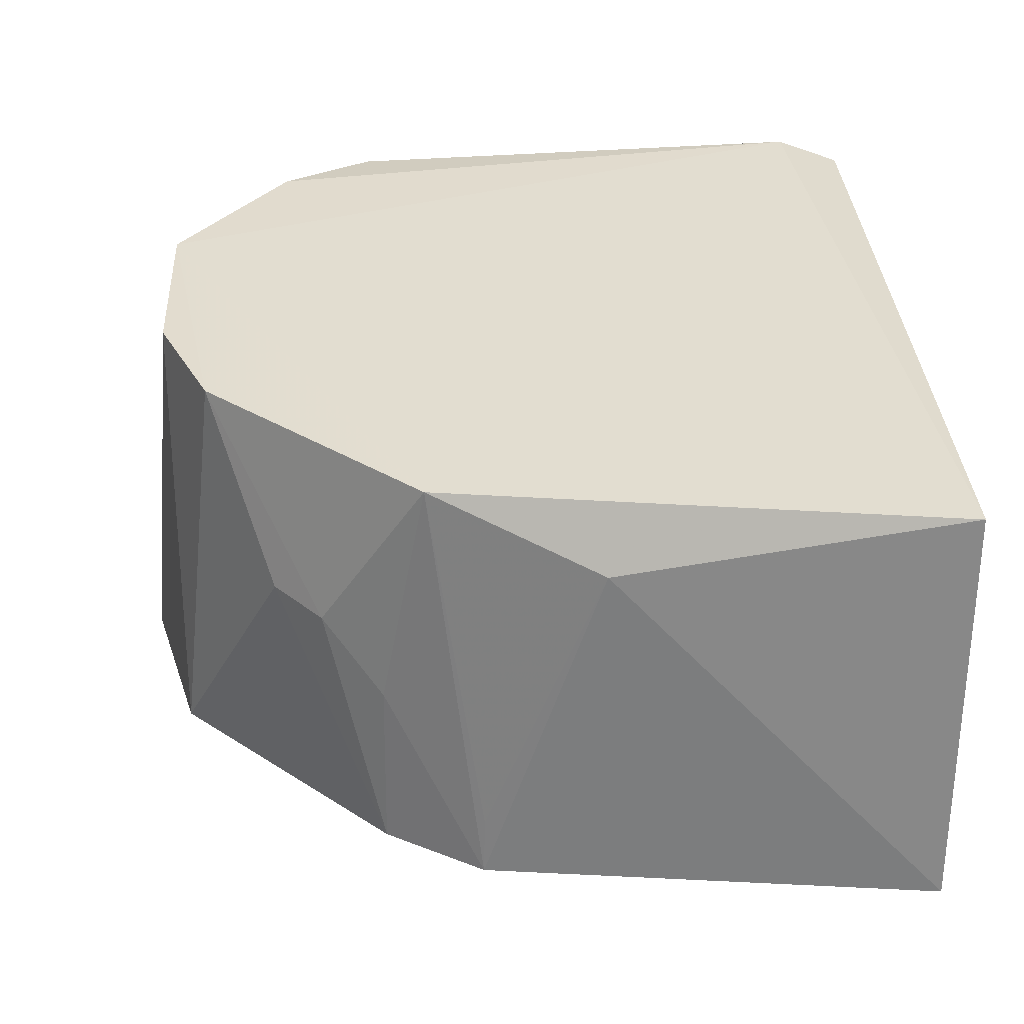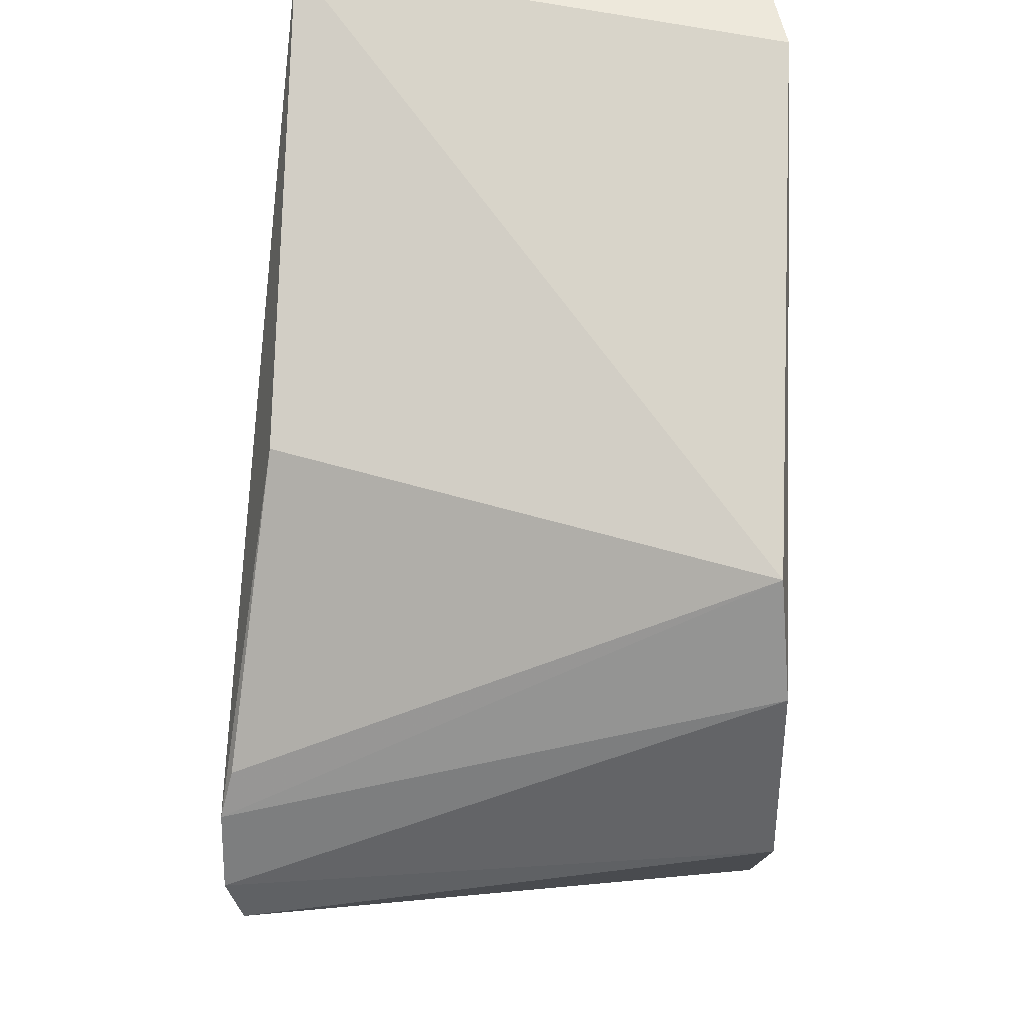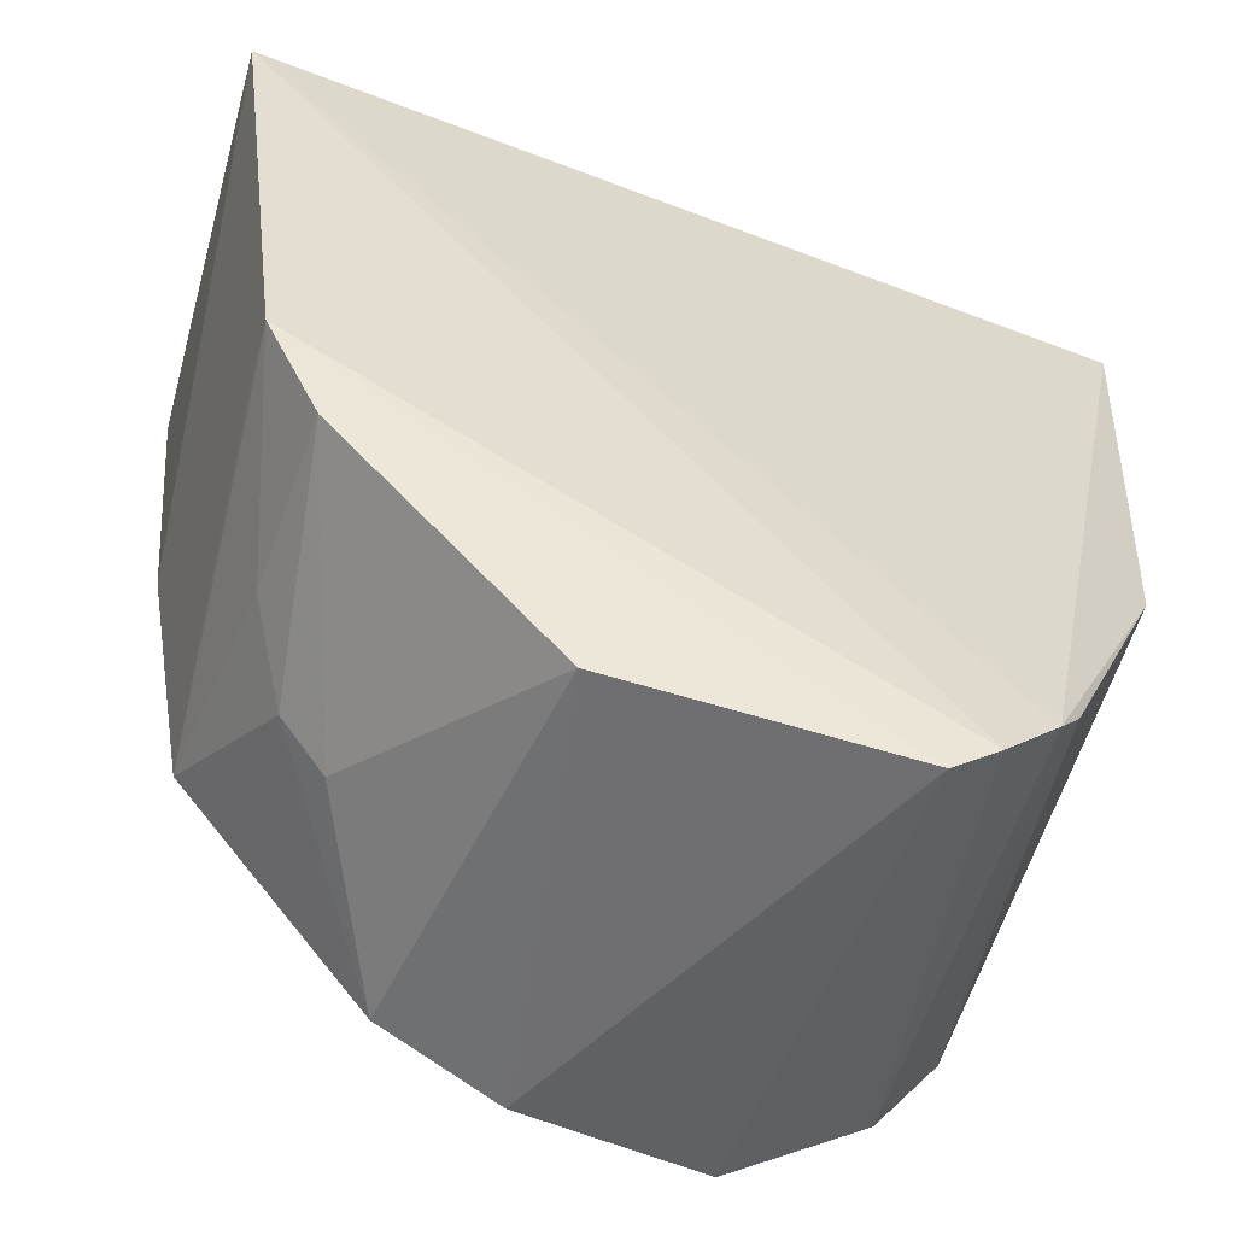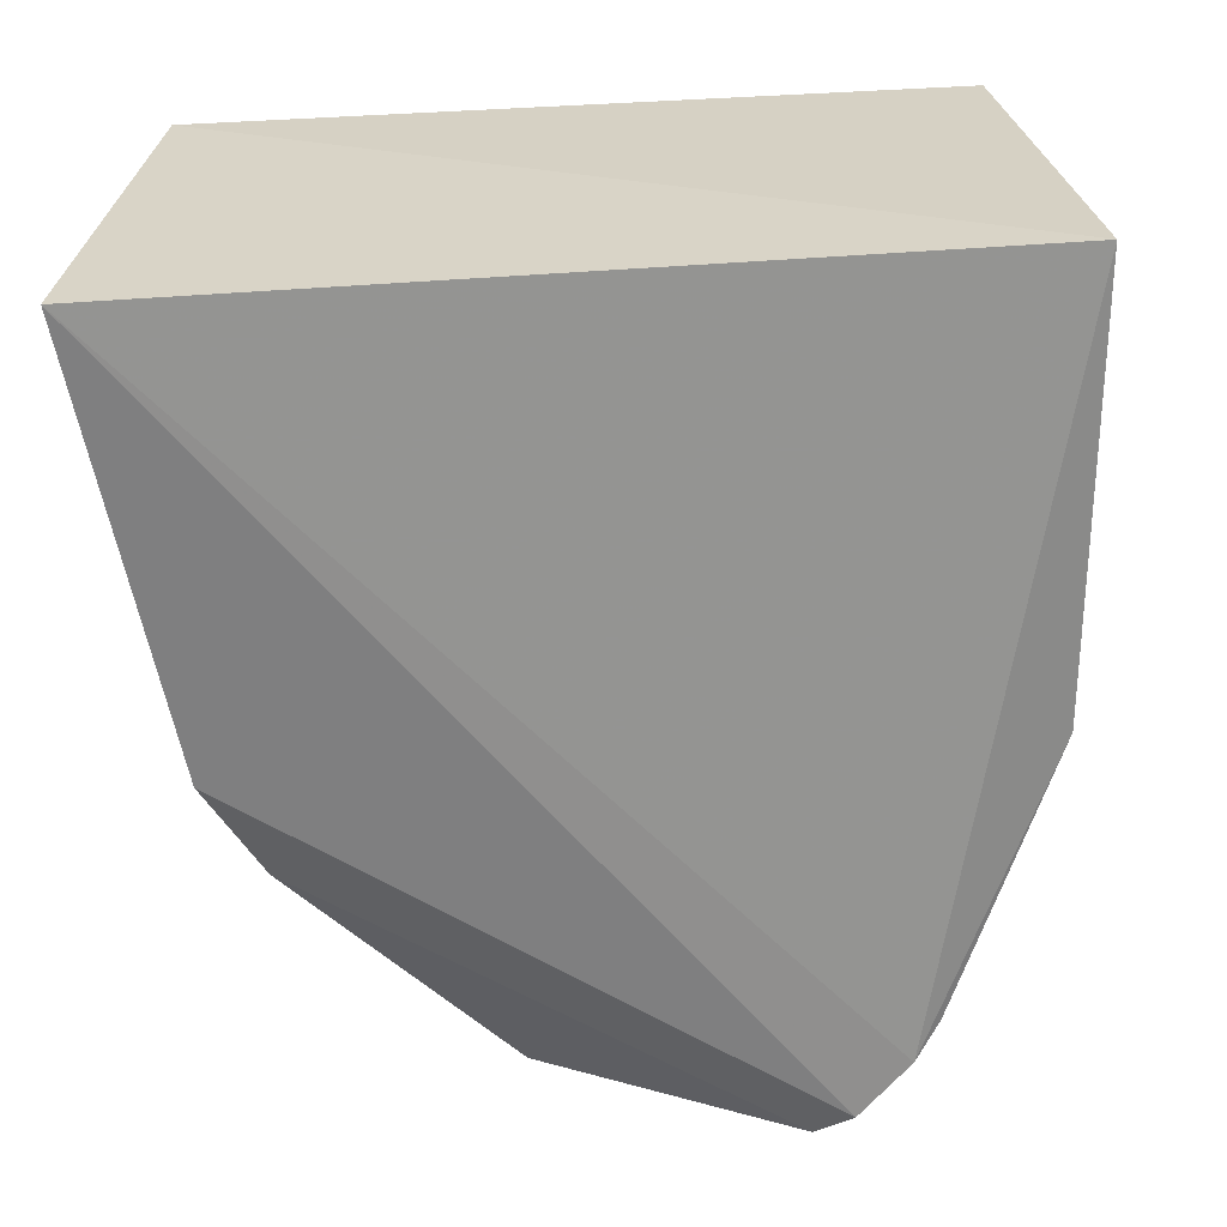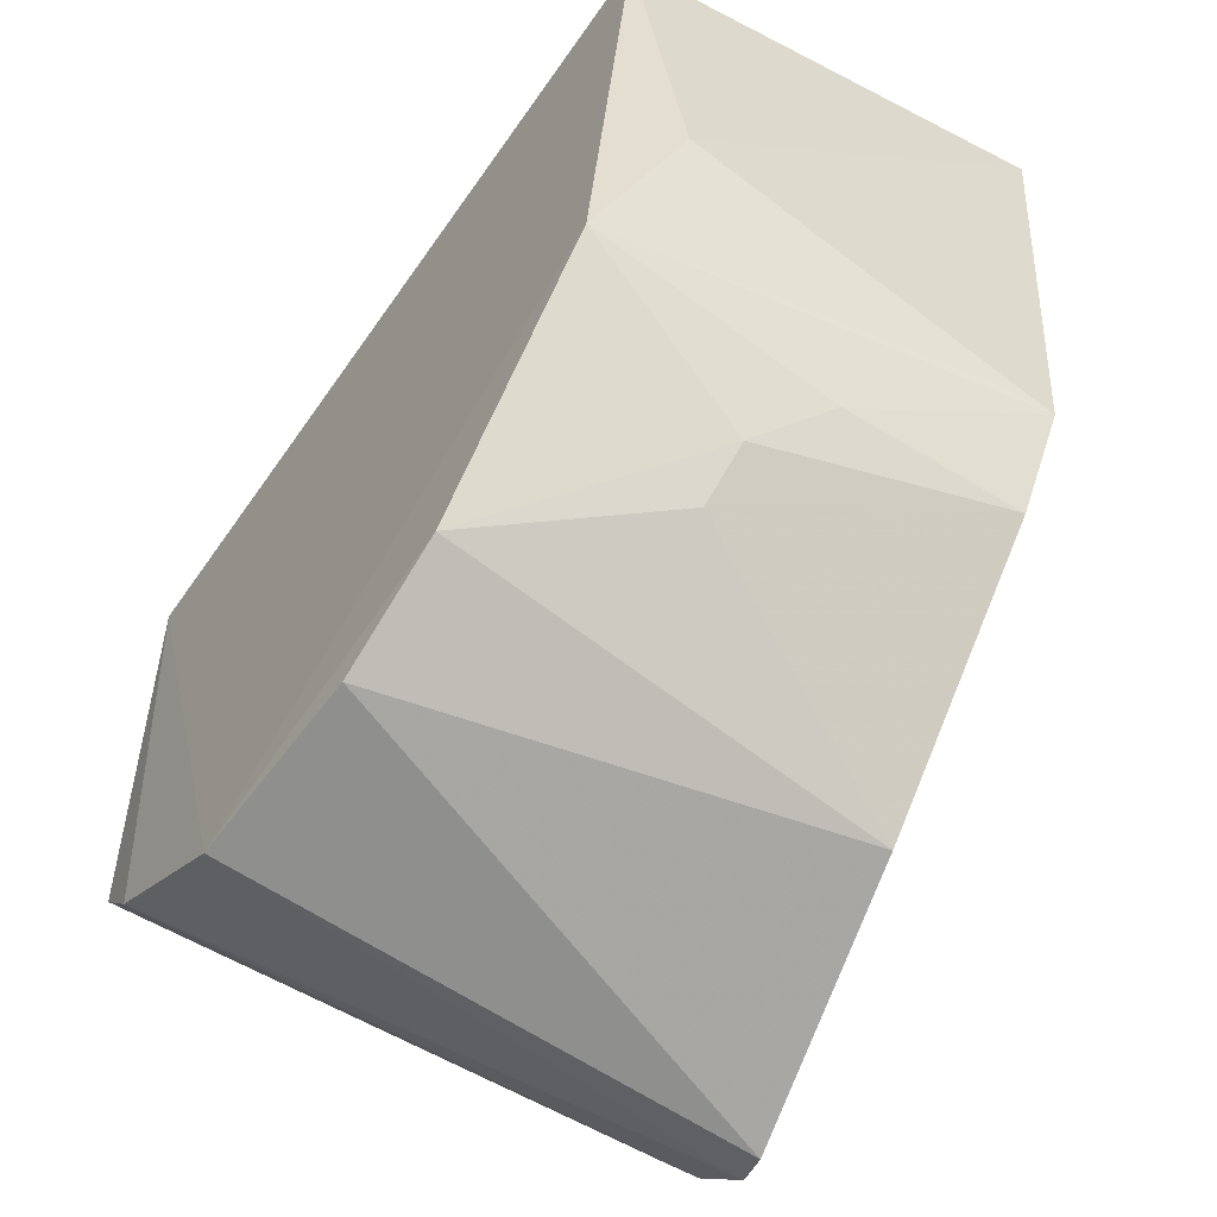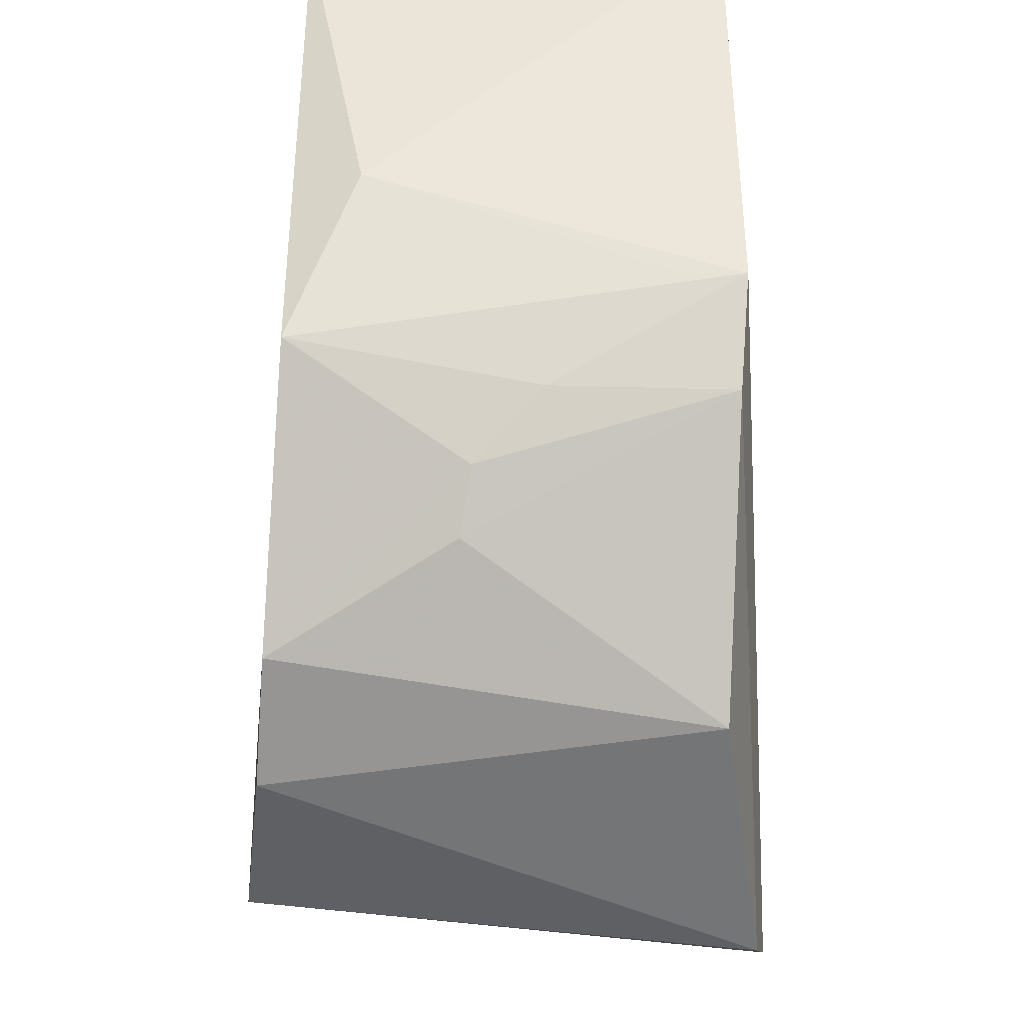
<metadata>
{"format":"obj","ext":"obj","renderer":"f3d","projection":"perspective","resolution":1024,"background":"white","views":[{"elev":33.5,"azim":87.7,"up":"+Z"},{"elev":-13.4,"azim":-88.6,"up":"+Y"},{"elev":-54.4,"azim":158.0,"up":"+Y"},{"elev":-61.5,"azim":-175.8,"up":"+Z"},{"elev":-62.2,"azim":56.0,"up":"+Y"},{"elev":-44.0,"azim":86.1,"up":"+Y"}]}
</metadata>
<code>
v 0.0408 0.06712 0.15
v 0.0397 0.04123 0.145
v 0.04435 0.06658 0.1187
v -0.01997 0.066 0.1187
v -0.01795 0.02382 0.1506
v 0.02114 0.01208 0.15
v -0.01585 0.06553 0.1509
v 0.03553 0.02845 0.1498
v -0.002179 0.005884 0.1131
v -0.01776 0.06084 0.1519
v 0.04007 0.03233 0.1183
v -0.001659 0.008184 0.1508
v -0.01739 0.03286 0.1174
v -0.006267 0.01013 0.1133
v 0.03963 0.03242 0.1227
v 0.0321 0.02056 0.1366
v 0.0007938 0.004033 0.1141
v -0.01294 0.01686 0.1511
v -0.008216 0.01286 0.1142
v 0.03547 0.02504 0.1318
v 0.01224 0.008166 0.1502
v 0.02016 0.008527 0.1184
v 0.02871 0.01694 0.1372
v 0.03608 0.02491 0.1186
f 1 2 3
f 1 3 4
f 7 1 4
f 8 2 1
f 10 7 4
f 10 4 5
f 10 1 7
f 10 8 1
f 11 3 2
f 11 9 3
f 12 6 8
f 12 8 10
f 13 5 4
f 14 4 3
f 14 3 9
f 14 13 4
f 15 11 2
f 15 2 8
f 15 8 11
f 16 8 6
f 17 12 9
f 17 9 11
f 18 9 12
f 18 14 9
f 18 5 14
f 18 12 10
f 18 10 5
f 19 14 5
f 19 5 13
f 19 13 14
f 20 11 8
f 20 8 16
f 21 6 12
f 21 12 17
f 22 21 17
f 22 6 21
f 23 16 6
f 23 6 22
f 24 22 17
f 24 17 11
f 24 11 20
f 24 20 16
f 24 23 22
f 24 16 23

</code>
